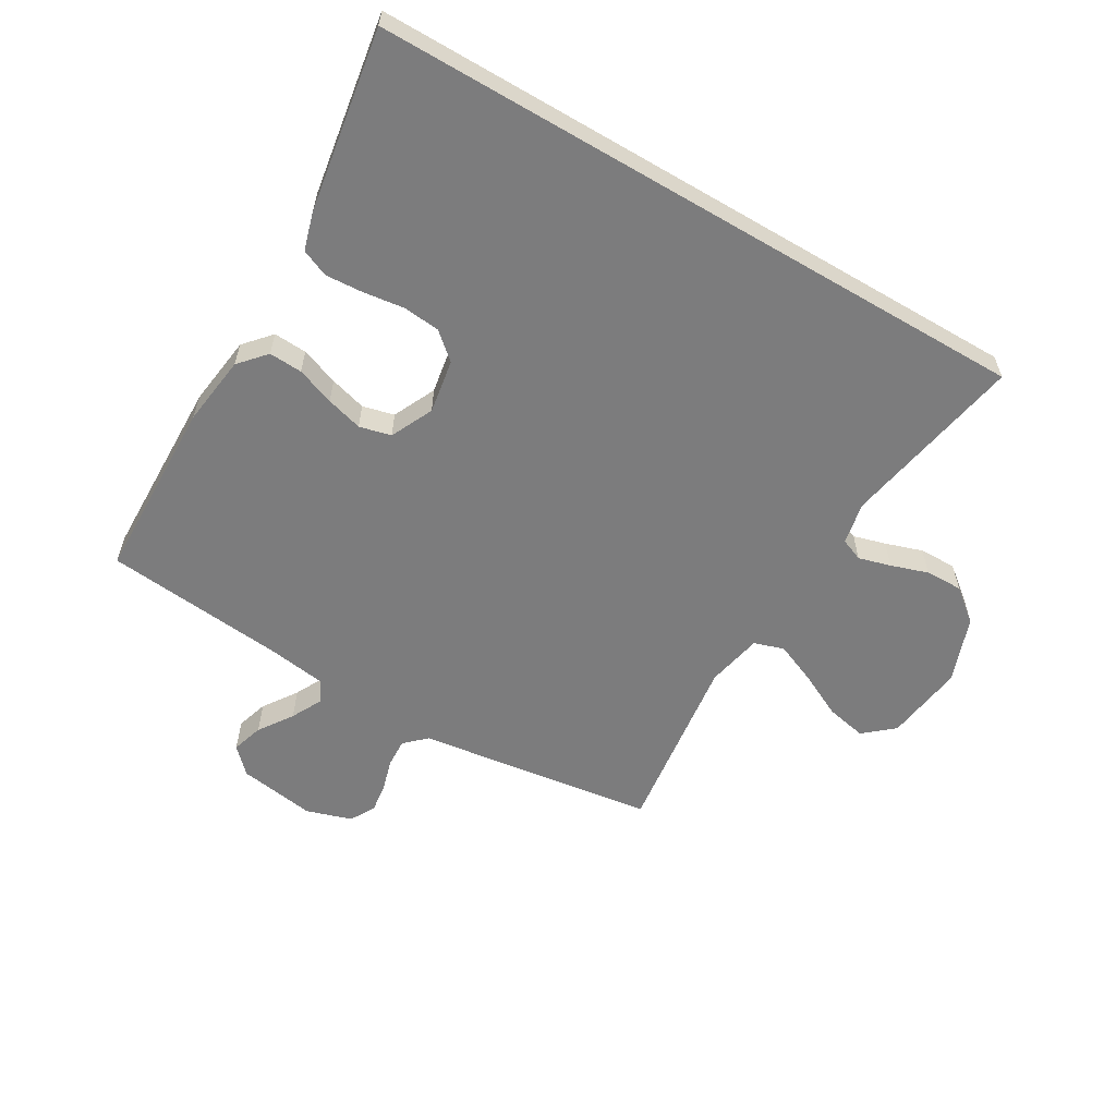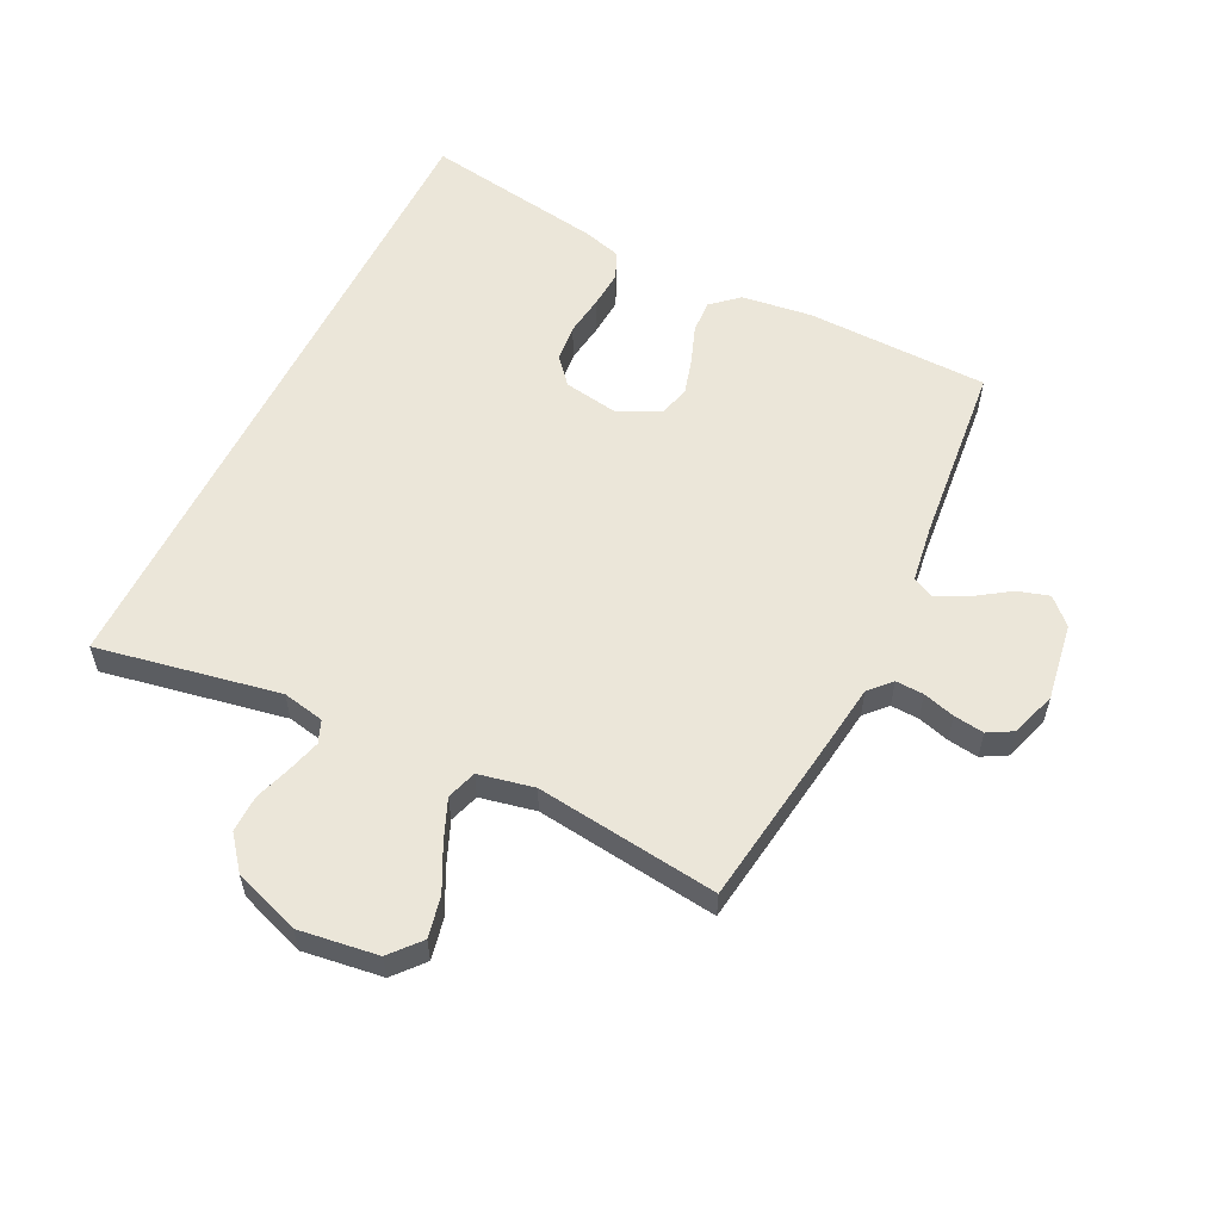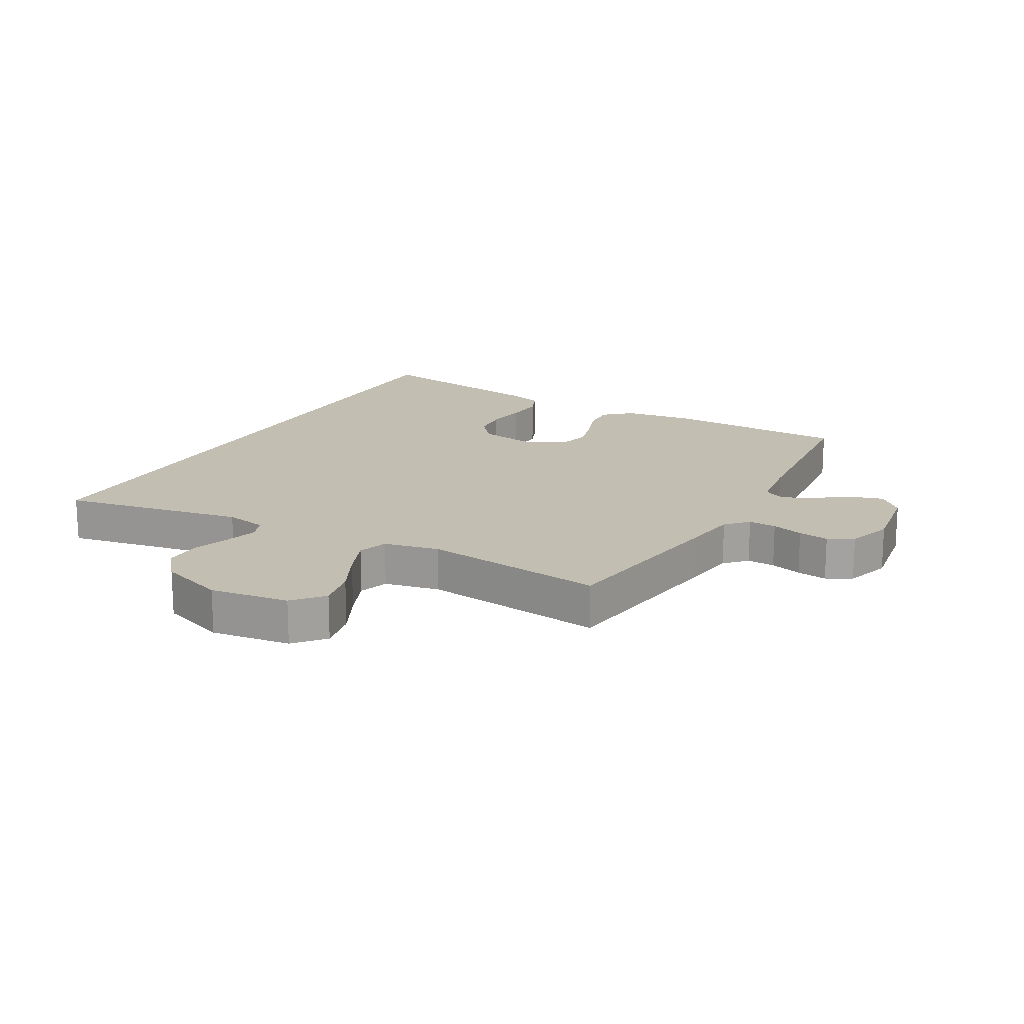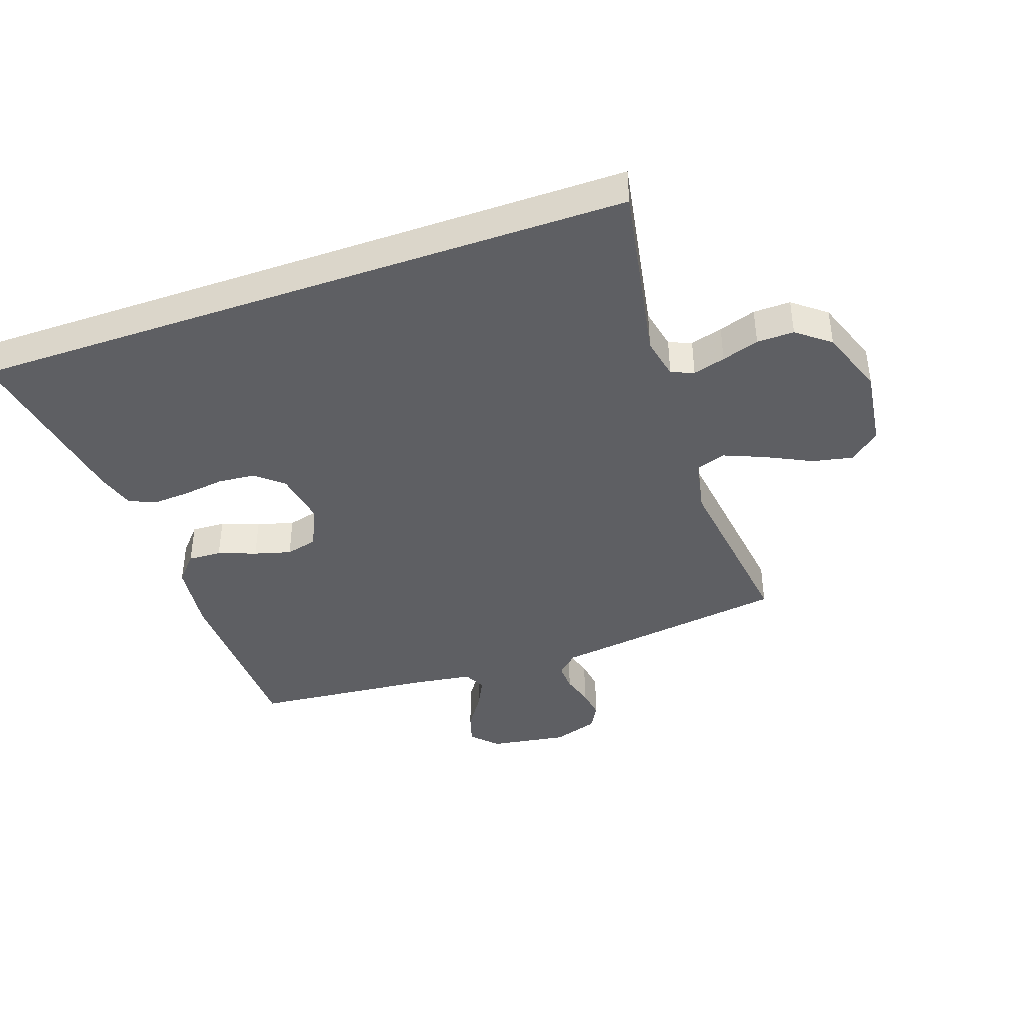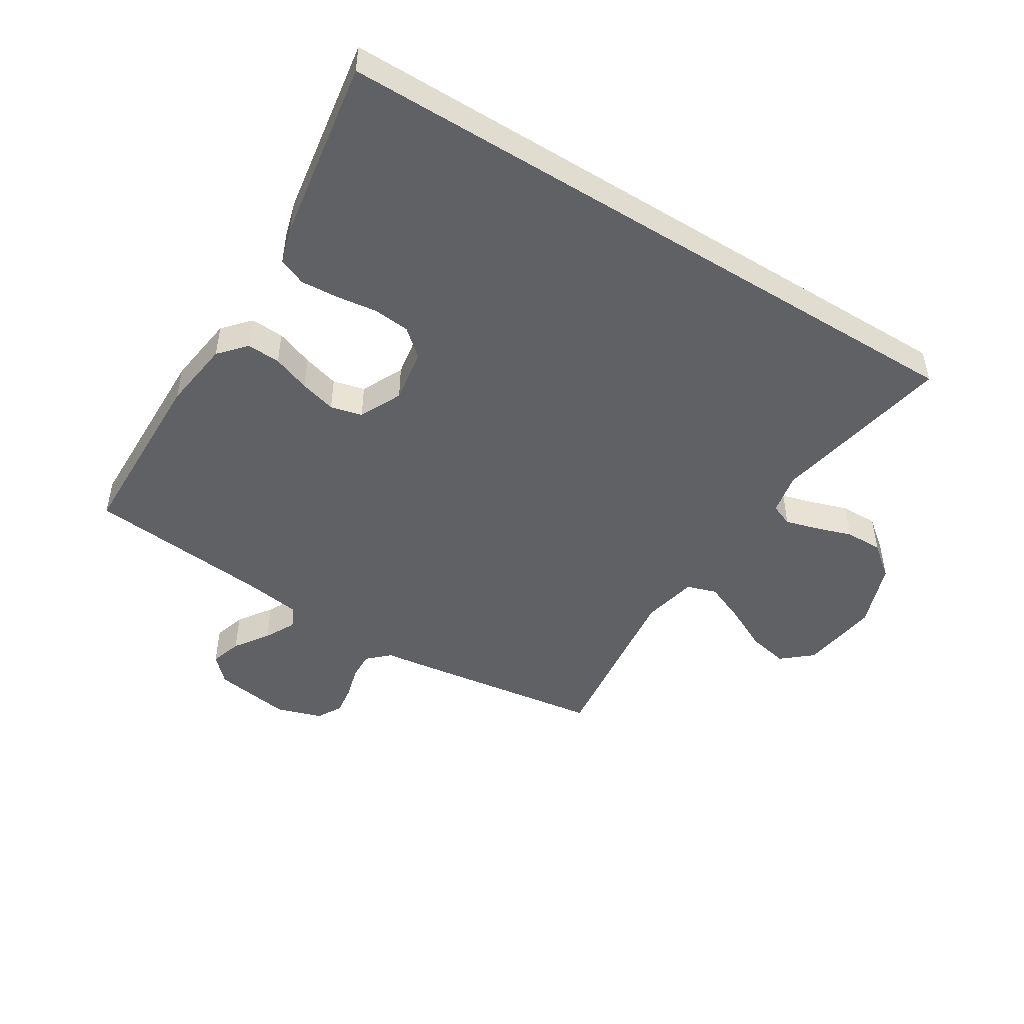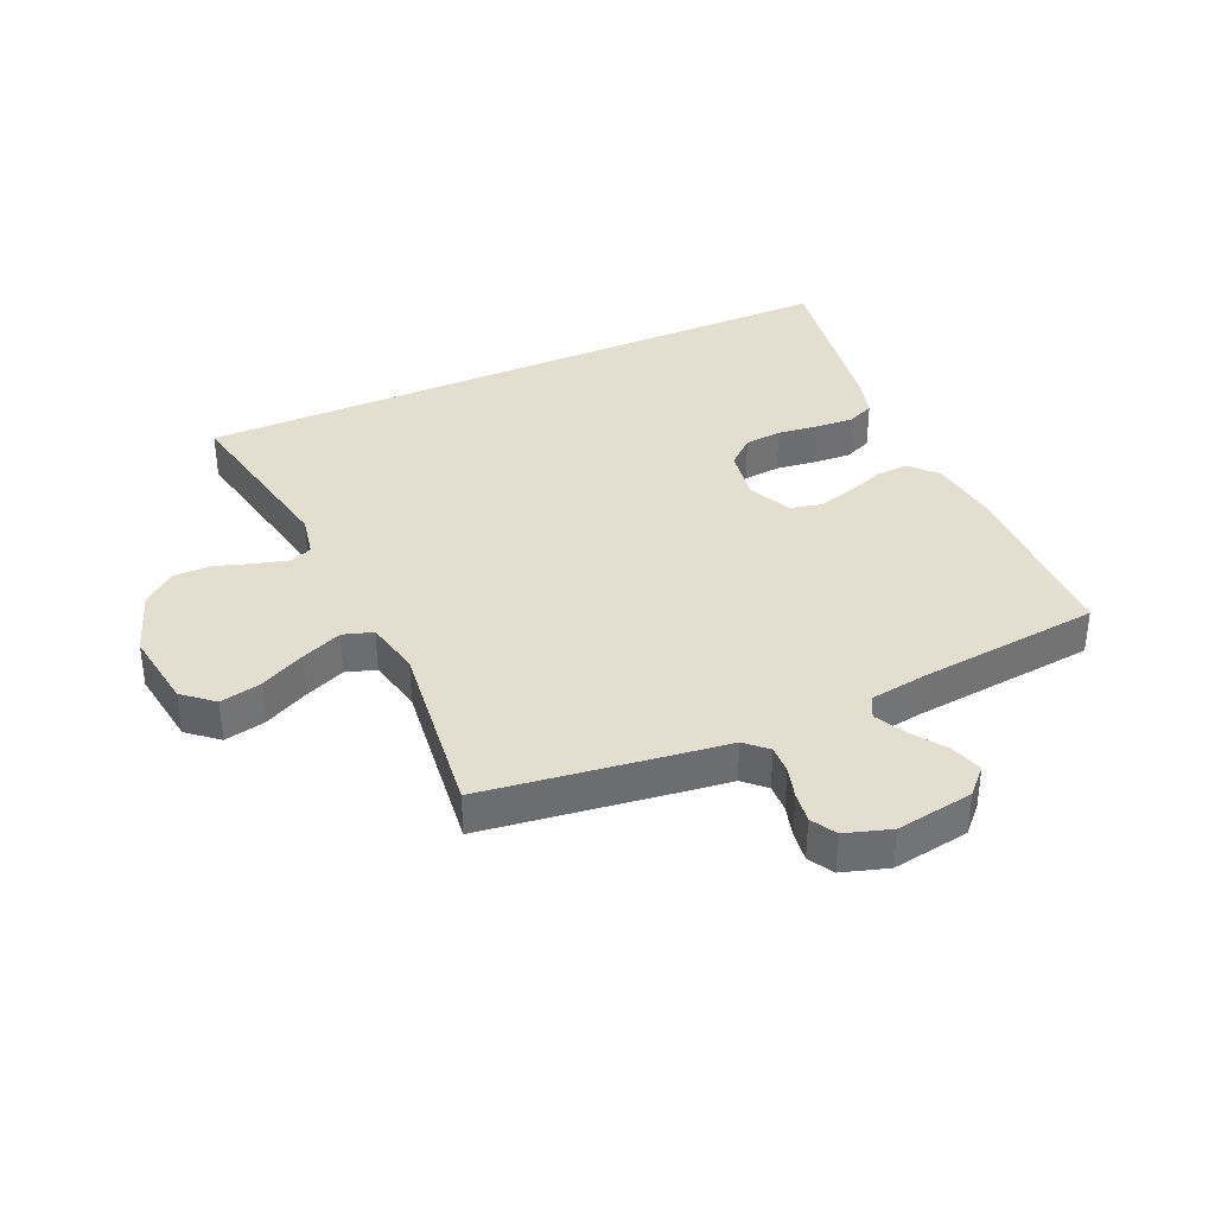
<metadata>
{"format":"obj","ext":"obj","renderer":"f3d","projection":"perspective","resolution":1024,"background":"white","views":[{"elev":-58.8,"azim":-30.5,"up":"+Y"},{"elev":56.9,"azim":116.2,"up":"+Y"},{"elev":17.3,"azim":119.4,"up":"+Y"},{"elev":-41.0,"azim":19.4,"up":"+Y"},{"elev":-47.9,"azim":-32.0,"up":"+Y"},{"elev":36.4,"azim":155.7,"up":"+Y"}]}
</metadata>
<code>
v 0.5 0.07 -0.5
v 0.2 0.07 -0.542
v 0.109 0.07 -0.554
v 0.074 0.07 -0.587
v 0.076 0.07 -0.633
v 0.091 0.07 -0.685
v 0.098 0.07 -0.735
v 0.075 0.07 -0.776
v 0 0.07 -0.8
v -0.127 0.07 -0.78
v -0.167 0.07 -0.739
v -0.151 0.07 -0.687
v -0.113 0.07 -0.631
v -0.087 0.07 -0.58
v -0.105 0.07 -0.544
v -0.2 0.07 -0.53
v -0.5 0.07 -0.5
v -0.507 0.07 -0.2
v -0.492 0.07 -0.084
v -0.453 0.07 -0.04
v -0.398 0.07 -0.043
v -0.336 0.07 -0.066
v -0.276 0.07 -0.083
v -0.224 0.07 -0.07
v -0.191 0.07 0
v -0.206 0.07 0.089
v -0.25 0.07 0.127
v -0.311 0.07 0.133
v -0.378 0.07 0.124
v -0.44 0.07 0.12
v -0.485 0.07 0.139
v -0.503 0.07 0.2
v -0.552 0.07 0.5
v 0.542 0.07 0.5
v 0.486 0.07 0.2
v 0.5 0.07 0.131
v 0.537 0.07 0.116
v 0.59 0.07 0.131
v 0.651 0.07 0.151
v 0.712 0.07 0.152
v 0.766 0.07 0.109
v 0.805 0.07 0
v 0.787 0.07 -0.13
v 0.738 0.07 -0.172
v 0.671 0.07 -0.158
v 0.597 0.07 -0.121
v 0.53 0.07 -0.093
v 0.481 0.07 -0.109
v 0.462 0.07 -0.2
v 0.5 0 -0.5
v 0.2 0 -0.542
v 0.109 0 -0.554
v 0.074 0 -0.587
v 0.076 0 -0.633
v 0.091 0 -0.685
v 0.098 0 -0.735
v 0.075 0 -0.776
v 0 0 -0.8
v -0.127 0 -0.78
v -0.167 0 -0.739
v -0.151 0 -0.687
v -0.113 0 -0.631
v -0.087 0 -0.58
v -0.105 0 -0.544
v -0.2 0 -0.53
v -0.5 0 -0.5
v -0.507 0 -0.2
v -0.492 0 -0.084
v -0.453 0 -0.04
v -0.398 0 -0.043
v -0.336 0 -0.066
v -0.276 0 -0.083
v -0.224 0 -0.07
v -0.191 0 0
v -0.206 0 0.089
v -0.25 0 0.127
v -0.311 0 0.133
v -0.378 0 0.124
v -0.44 0 0.12
v -0.485 0 0.139
v -0.503 0 0.2
v -0.552 0 0.5
v 0.542 0 0.5
v 0.486 0 0.2
v 0.5 0 0.131
v 0.537 0 0.116
v 0.59 0 0.131
v 0.651 0 0.151
v 0.712 0 0.152
v 0.766 0 0.109
v 0.805 0 0
v 0.787 0 -0.13
v 0.738 0 -0.172
v 0.671 0 -0.158
v 0.597 0 -0.121
v 0.53 0 -0.093
v 0.481 0 -0.109
v 0.462 0 -0.2
f 44 45 46
f 43 44 46
f 42 43 46
f 41 42 46
f 40 41 46
f 39 40 46
f 38 39 46
f 37 38 46 47
f 36 37 47 48
f 33 34 35
f 32 33 35
f 31 32 35
f 28 29 30 31
f 28 31 35 36
f 20 21 22
f 19 20 22
f 18 19 22
f 17 18 22
f 16 17 22
f 15 16 22 23
f 14 15 23 24
f 11 12 13
f 10 11 13
f 9 10 13
f 8 9 13
f 7 8 13
f 6 7 13
f 5 6 13
f 4 5 13 14
f 14 24 25
f 4 14 25
f 3 4 25
f 3 25 26
f 2 3 26
f 1 2 26
f 49 1 26
f 27 28 36
f 36 48 49
f 27 36 49
f 26 27 49
f 95 94 93
f 95 93 92
f 95 92 91
f 95 91 90
f 95 90 89
f 95 89 88
f 95 88 87
f 96 95 87 86
f 97 96 86 85
f 84 83 82
f 84 82 81
f 84 81 80
f 80 79 78 77
f 85 84 80 77
f 71 70 69
f 71 69 68
f 71 68 67
f 71 67 66
f 71 66 65
f 72 71 65 64
f 73 72 64 63
f 62 61 60
f 62 60 59
f 62 59 58
f 62 58 57
f 62 57 56
f 62 56 55
f 62 55 54
f 63 62 54 53
f 74 73 63
f 74 63 53
f 74 53 52
f 75 74 52
f 75 52 51
f 75 51 50
f 75 50 98
f 85 77 76
f 98 97 85
f 98 85 76
f 98 76 75
f 1 50 51 2
f 2 51 52 3
f 3 52 53 4
f 4 53 54 5
f 5 54 55 6
f 6 55 56 7
f 7 56 57 8
f 8 57 58 9
f 9 58 59 10
f 10 59 60 11
f 11 60 61 12
f 12 61 62 13
f 13 62 63 14
f 14 63 64 15
f 15 64 65 16
f 16 65 66 17
f 17 66 67 18
f 18 67 68 19
f 19 68 69 20
f 20 69 70 21
f 21 70 71 22
f 22 71 72 23
f 23 72 73 24
f 24 73 74 25
f 25 74 75 26
f 26 75 76 27
f 27 76 77 28
f 28 77 78 29
f 29 78 79 30
f 30 79 80 31
f 31 80 81 32
f 32 81 82 33
f 33 82 83 34
f 34 83 84 35
f 35 84 85 36
f 36 85 86 37
f 37 86 87 38
f 38 87 88 39
f 39 88 89 40
f 40 89 90 41
f 41 90 91 42
f 42 91 92 43
f 43 92 93 44
f 44 93 94 45
f 45 94 95 46
f 46 95 96 47
f 47 96 97 48
f 48 97 98 49
f 49 98 50 1

</code>
